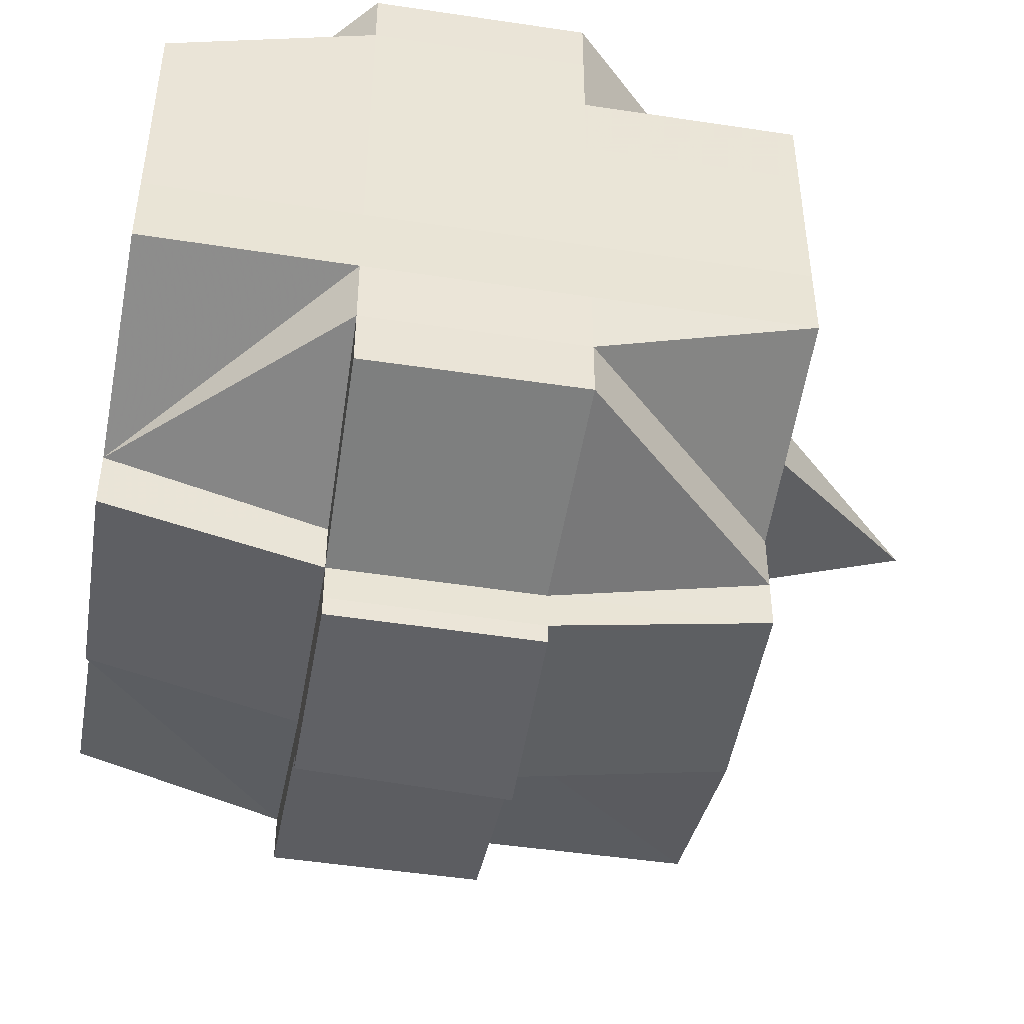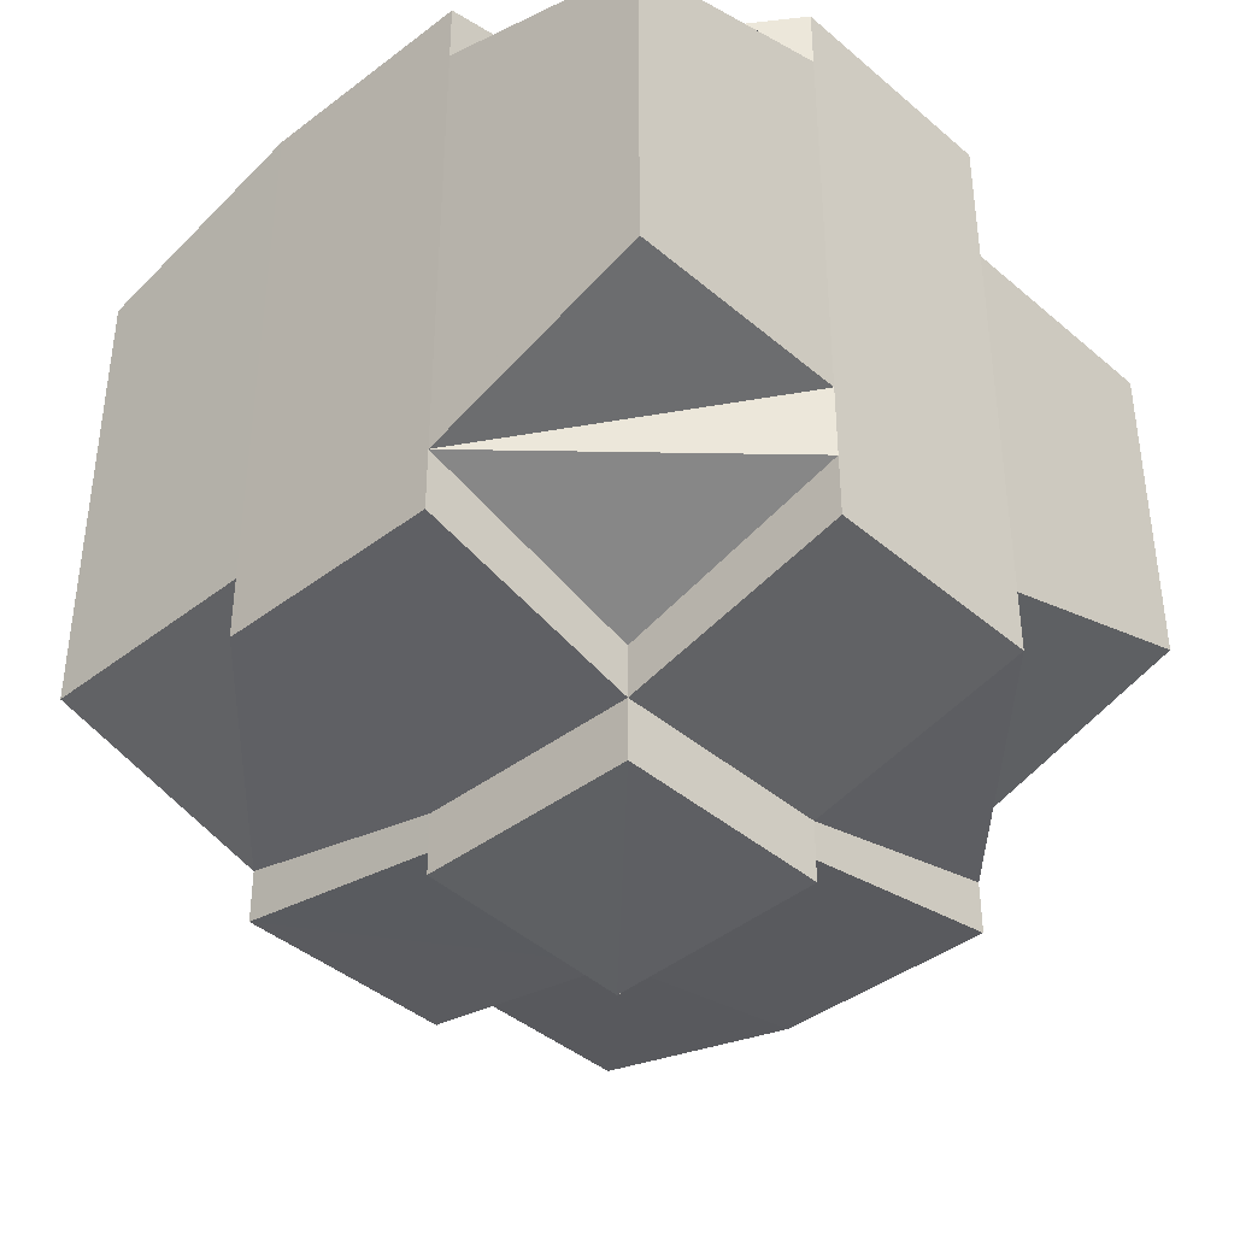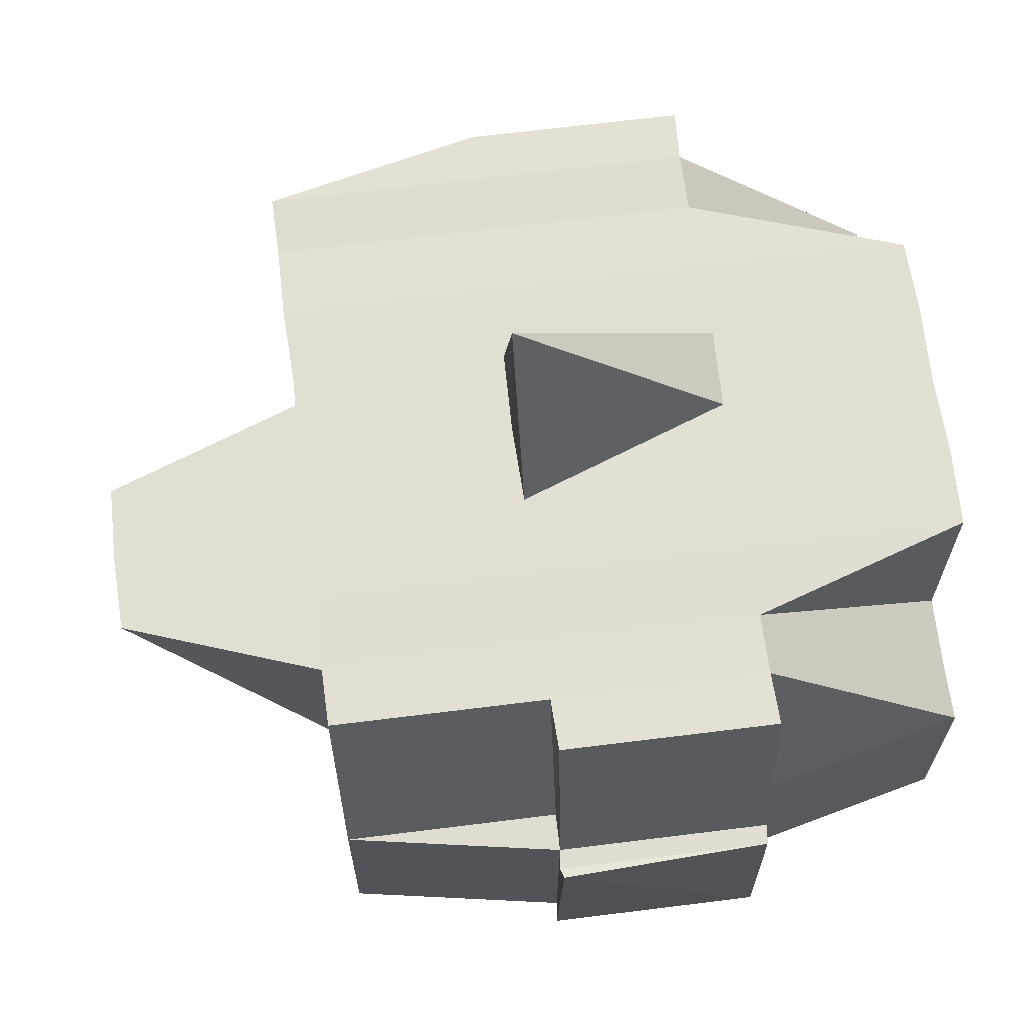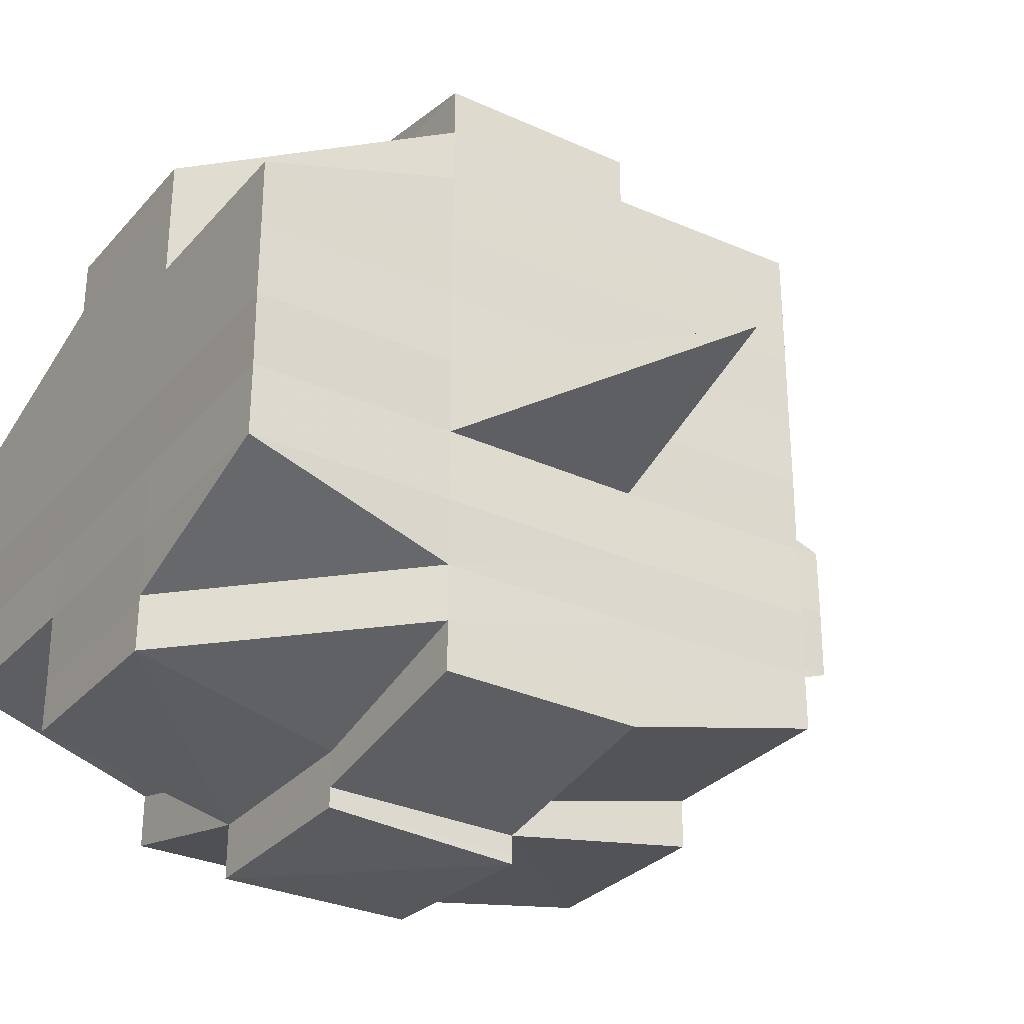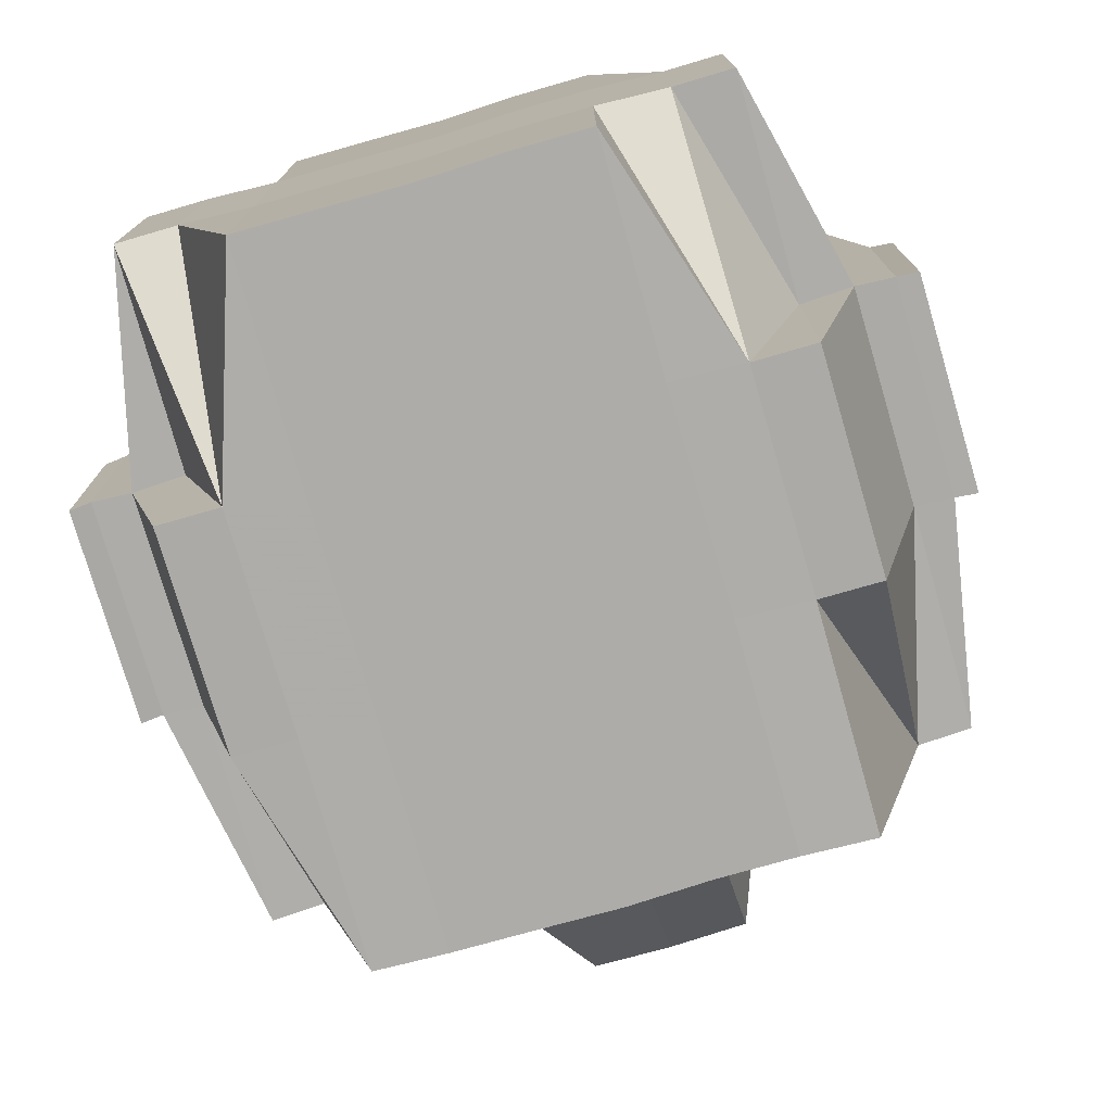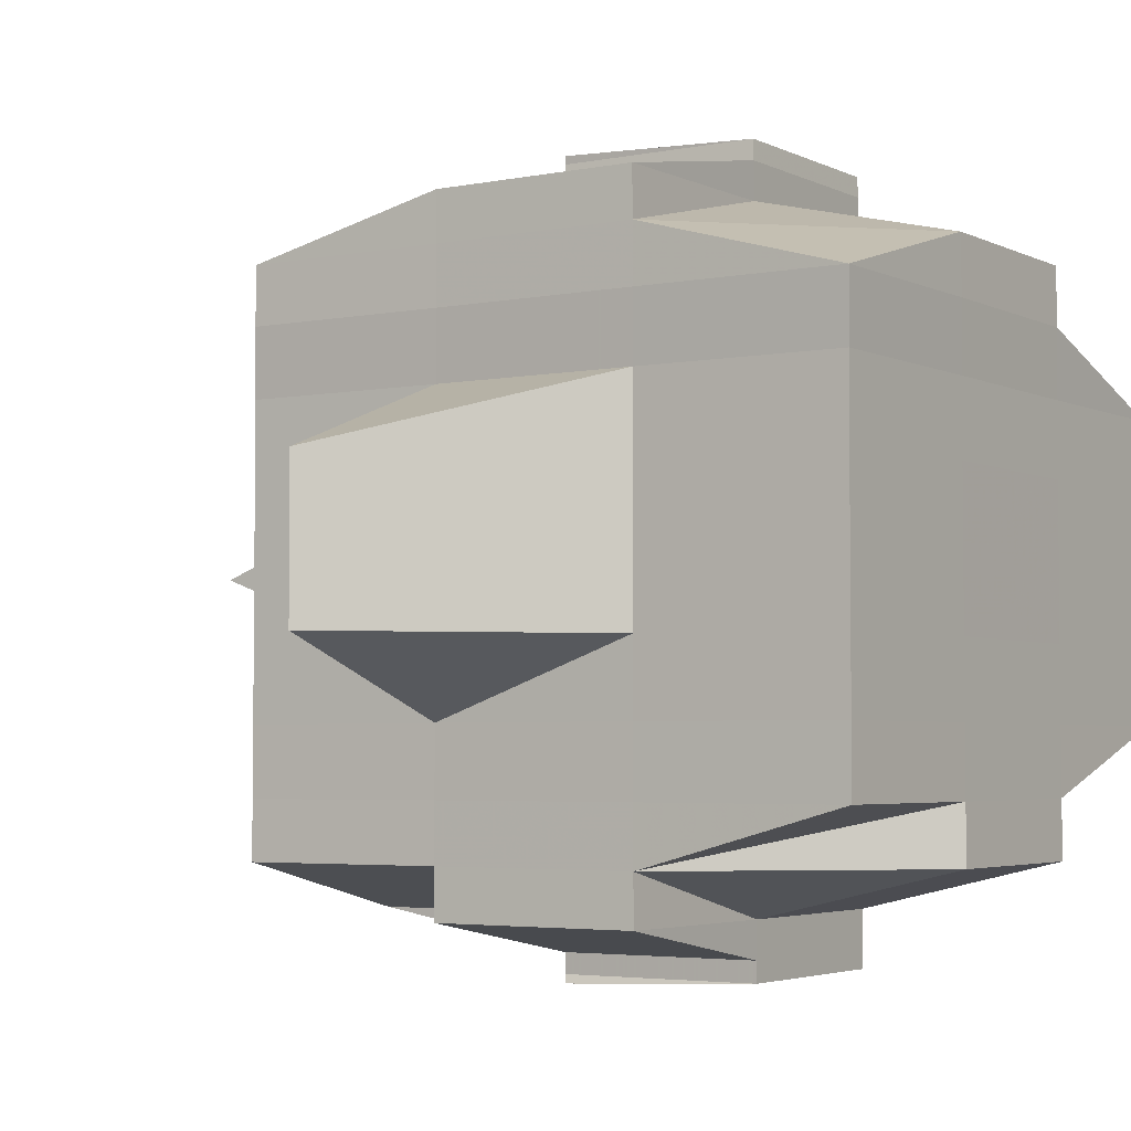
<metadata>
{"format":"obj","ext":"obj","renderer":"f3d","projection":"perspective","resolution":1024,"background":"white","views":[{"elev":-46.5,"azim":80.1,"up":"+Z"},{"elev":-40.6,"azim":43.6,"up":"+Z"},{"elev":67.2,"azim":-7.2,"up":"+Y"},{"elev":-30.0,"azim":146.7,"up":"+Z"},{"elev":-76.8,"azim":105.9,"up":"+Y"},{"elev":-3.8,"azim":-56.5,"up":"+Z"}]}
</metadata>
<code>
o 2916
v 2243 1884 21.05
v 2243 1884 21.05
v 2243 1884 21.05
v 2243 1884 21.05
v 2243 1884 21.05
v 2243 1884 21.05
v 2243 1884 21.05
v 2243 1884 21.05
v 2243 1884 21.05
v 2243 1884 21.05
v 2243 1884 21.05
v 2243 1884 21.05
v 2243 1884 21.05
v 2243 1884 21.06
v 2243 1884 21.05
v 2243 1884 21.05
v 2243 1884 21.05
v 2243 1884 21.05
v 2243 1884 21.05
v 2243 1884 21.05
v 2243 1884 21.05
v 2243 1884 21.05
v 2243 1884 21.05
v 2243 1884 21.06
v 2243 1884 21.05
v 2243 1884 21.06
v 2243 1884 21.06
v 2243 1884 21.05
v 2243 1884 21.06
v 2243 1884 21.06
v 2243 1884 21.05
v 2243 1884 21.05
v 2243 1884 21.05
v 2243 1884 21.05
v 2243 1884 21.05
v 2243 1884 21.05
v 2243 1884 21.05
v 2243 1884 21.05
v 2243 1884 21.06
v 2243 1884 21.05
v 2243 1884 21.05
v 2243 1884 21.06
v 2243 1884 21.05
v 2243 1884 21.06
v 2243 1884 21.05
v 2243 1884 21.05
v 2243 1884 21.05
v 2243 1884 21.05
v 2243 1884 21.05
v 2243 1884 21.06
v 2243 1884 21.06
v 2243 1884 21.06
v 2243 1884 21.06
v 2243 1884 21.06
v 2243 1884 21.06
v 2243 1884 21.06
v 2243 1884 21.06
v 2243 1884 21.06
v 2243 1884 21.06
v 2243 1884 21.06
v 2243 1884 21.06
v 2243 1884 21.07
v 2243 1884 21.06
v 2243 1884 21.06
v 2243 1884 21.06
v 2243 1884 21.07
v 2243 1884 21.07
v 2243 1884 21.07
v 2243 1884 21.07
v 2243 1884 21.07
v 2243 1884 21.06
v 2243 1884 21.07
v 2243 1884 21.07
v 2243 1884 21.07
v 2243 1884 21.08
v 2243 1884 21.07
v 2243 1884 21.07
v 2243 1884 21.07
v 2243 1884 21.07
v 2243 1884 21.07
v 2243 1884 21.07
v 2243 1884 21.07
v 2243 1884 21.07
v 2243 1884 21.08
v 2243 1884 21.08
v 2243 1884 21.08
v 2243 1884 21.08
v 2243 1884 21.07
v 2243 1884 21.08
v 2243 1884 21.08
v 2243 1884 21.08
v 2243 1884 21.08
v 2243 1884 21.08
v 2243 1884 21.08
v 2243 1884 21.08
v 2243 1884 21.08
v 2243 1884 21.08
v 2243 1884 21.08
v 2243 1884 21.09
v 2243 1884 21.08
v 2243 1884 21.08
v 2243 1884 21.08
v 2243 1884 21.08
v 2243 1884 21.08
v 2243 1884 21.09
v 2243 1884 21.08
v 2243 1884 21.08
v 2243 1884 21.09
v 2243 1884 21.08
v 2243 1884 21.08
v 2243 1884 21.09
v 2243 1884 21.09
v 2243 1884 21.09
v 2243 1884 21.09
v 2243 1884 21.08
v 2243 1884 21.09
v 2243 1884 21.09
v 2243 1884 21.09
v 2243 1884 21.09
v 2243 1884 21.09
v 2243 1884 21.09
v 2243 1884 21.09
v 2243 1884 21.09
v 2243 1884 21.09
v 2243 1884 21.09
v 2243 1884 21.09
v 2243 1884 21.09
v 2243 1884 21.09
v 2243 1884 21.09
v 2243 1884 21.09
v 2243 1884 21.09
v 2243 1884 21.09
v 2243 1884 21.09
v 2243 1884 21.08
v 2243 1884 21.09
v 2243 1884 21.09
v 2243 1884 21.09
v 2243 1884 21.09
v 2243 1884 21.09
v 2243 1884 21.09
v 2243 1884 21.09
v 2243 1884 21.09
v 2243 1884 21.09
v 2243 1884 21.09
v 2243 1884 21.09
v 2243 1884 21.09
v 2243 1884 21.09
v 2243 1884 21.08
v 2243 1884 21.08
v 2243 1884 21.08
v 2243 1884 21.08
v 2243 1884 21.08
v 2243 1884 21.08
v 2243 1884 21.08
v 2243 1884 21.08
v 2243 1884 21.08
v 2243 1884 21.07
v 2243 1884 21.07
v 2243 1884 21.07
v 2243 1884 21.08
v 2243 1884 21.07
v 2243 1884 21.07
v 2243 1884 21.08
v 2243 1884 21.07
v 2243 1884 21.06
v 2243 1884 21.07
v 2243 1884 21.07
v 2243 1884 21.07
v 2243 1884 21.08
v 2243 1884 21.07
v 2243 1884 21.07
v 2243 1884 21.07
v 2243 1884 21.07
v 2243 1884 21.07
v 2243 1884 21.07
v 2243 1884 21.06
v 2243 1884 21.06
v 2243 1884 21.06
v 2243 1884 21.06
v 2243 1884 21.06
v 2243 1884 21.05
v 2243 1884 21.05
v 2243 1884 21.05
v 2243 1884 21.05
v 2243 1884 21.05
v 2243 1884 21.05
v 2243 1884 21.05
v 2243 1884 21.06
v 2243 1884 21.06
v 2243 1884 21.06
v 2243 1884 21.06
v 2243 1884 21.06
v 2243 1884 21.06
v 2243 1884 21.06
v 2243 1884 21.06
v 2243 1884 21.06
v 2243 1884 21.06
v 2243 1884 21.06
v 2243 1884 21.07
v 2243 1884 21.07
v 2243 1884 21.07
v 2243 1884 21.07
v 2243 1884 21.06
v 2243 1884 21.07
v 2243 1884 21.07
v 2243 1884 21.07
v 2243 1884 21.07
v 2243 1884 21.08
v 2243 1884 21.07
v 2243 1884 21.07
v 2243 1884 21.08
v 2243 1884 21.08
v 2243 1884 21.08
v 2243 1884 21.08
v 2243 1884 21.08
v 2243 1884 21.08
v 2243 1884 21.08
v 2243 1884 21.08
v 2243 1884 21.09
v 2243 1884 21.09
v 2243 1884 21.09
v 2243 1884 21.08
v 2243 1884 21.05
v 2243 1884 21.05
v 2243 1884 21.05
v 2243 1884 21.05
v 2243 1884 21.05
v 2243 1884 21.05
v 2243 1884 21.05
v 2243 1884 21.06
v 2243 1884 21.06
v 2243 1884 21.06
v 2243 1884 21.06
v 2243 1884 21.06
v 2243 1884 21.06
v 2243 1884 21.06
v 2243 1884 21.06
v 2243 1884 21.06
v 2243 1884 21.06
v 2243 1884 21.06
v 2243 1884 21.06
v 2243 1884 21.06
v 2243 1884 21.06
v 2243 1884 21.06
v 2243 1884 21.07
v 2243 1884 21.06
v 2243 1884 21.07
v 2243 1884 21.07
v 2243 1884 21.07
v 2243 1884 21.07
v 2243 1884 21.07
v 2243 1884 21.07
v 2243 1884 21.07
v 2243 1884 21.07
v 2243 1884 21.07
v 2243 1884 21.07
v 2243 1884 21.08
v 2243 1884 21.07
v 2243 1884 21.07
v 2243 1884 21.07
v 2243 1884 21.07
v 2243 1884 21.08
v 2243 1884 21.07
v 2243 1884 21.08
v 2243 1884 21.08
v 2243 1884 21.08
v 2243 1884 21.08
v 2243 1884 21.07
v 2243 1884 21.08
v 2243 1884 21.07
v 2243 1884 21.07
v 2243 1884 21.07
v 2243 1884 21.07
v 2243 1884 21.07
v 2243 1884 21.08
v 2243 1884 21.08
v 2243 1884 21.07
v 2243 1884 21.06
v 2243 1884 21.07
v 2243 1884 21.07
v 2243 1884 21.07
v 2243 1884 21.07
v 2243 1884 21.07
v 2243 1884 21.08
v 2243 1884 21.08
v 2243 1884 21.08
v 2243 1884 21.09
v 2243 1884 21.08
v 2243 1884 21.09
v 2243 1884 21.09
v 2243 1884 21.09
v 2243 1884 21.09
v 2243 1884 21.09
v 2243 1884 21.08
v 2243 1884 21.08
v 2243 1884 21.08
v 2243 1884 21.07
v 2243 1884 21.08
v 2243 1884 21.08
v 2243 1884 21.07
v 2243 1884 21.07
v 2243 1884 21.07
v 2243 1884 21.08
v 2243 1884 21.07
v 2243 1884 21.07
v 2243 1884 21.07
v 2243 1884 21.07
v 2243 1884 21.07
v 2243 1884 21.07
v 2243 1884 21.06
v 2243 1884 21.07
v 2243 1884 21.07
v 2243 1884 21.06
v 2243 1884 21.06
v 2243 1884 21.06
v 2243 1884 21.06
v 2243 1884 21.06
v 2243 1884 21.06
v 2243 1884 21.06
v 2243 1884 21.06
v 2243 1884 21.06
v 2243 1884 21.05
v 2243 1884 21.06
v 2243 1884 21.06
v 2243 1884 21.07
v 2243 1884 21.07
v 2243 1884 21.07
v 2243 1884 21.07
v 2243 1884 21.07
v 2243 1884 21.09
v 2243 1884 21.09
v 2243 1884 21.08
v 2243 1884 21.09
v 2243 1884 21.09
v 2243 1884 21.09
v 2243 1884 21.09
v 2243 1884 21.09
f 1 2 3
f 4 5 1
f 6 7 3
f 8 9 7
f 10 11 8
f 11 12 13
f 12 14 15
f 16 17 9
f 18 19 6
f 20 21 19
f 19 22 23
f 16 24 25
f 24 26 17
f 27 24 28
f 29 30 24
f 19 31 32
f 32 33 34
f 31 35 22
f 36 31 37
f 38 39 31
f 40 41 33
f 40 42 41
f 43 44 40
f 5 43 45
f 46 40 45
f 45 47 2
f 48 49 47
f 50 51 49
f 52 50 40
f 53 52 40
f 44 54 52
f 52 55 50
f 56 55 52
f 55 57 42
f 56 58 55
f 59 58 60
f 61 62 58
f 58 63 55
f 55 63 64
f 63 65 57
f 58 66 63
f 62 67 66
f 68 66 58
f 66 69 63
f 69 70 65
f 63 69 71
f 66 72 69
f 67 73 72
f 74 72 66
f 73 75 76
f 72 77 69
f 69 77 78
f 72 76 77
f 79 76 72
f 77 80 70
f 76 81 77
f 81 82 80
f 77 81 83
f 76 84 81
f 85 84 76
f 84 86 81
f 86 87 82
f 81 86 88
f 84 89 86
f 85 89 84
f 89 90 86
f 90 91 87
f 86 90 92
f 93 89 85
f 93 94 89
f 95 93 85
f 94 96 97
f 98 99 96
f 100 99 101
f 102 101 103
f 104 94 93
f 104 105 94
f 106 104 93
f 106 93 95
f 107 104 106
f 107 105 104
f 108 105 109
f 110 111 107
f 111 112 113
f 105 114 115
f 116 117 105
f 118 119 114
f 112 120 118
f 105 118 121
f 122 123 119
f 117 122 124
f 120 125 126
f 127 126 128
f 124 129 130
f 131 128 132
f 133 132 134
f 135 136 131
f 136 125 137
f 138 136 139
f 140 137 141
f 142 135 143
f 144 141 145
f 124 144 146
f 147 143 148
f 149 142 148
f 148 145 150
f 148 150 151
f 152 151 153
f 152 148 154
f 155 148 152
f 156 153 157
f 158 157 159
f 156 152 160
f 161 159 162
f 163 152 156
f 163 155 152
f 164 162 165
f 166 167 164
f 167 168 161
f 168 169 170
f 171 170 172
f 173 172 174
f 175 174 176
f 177 165 178
f 179 178 180
f 181 180 182
f 183 182 184
f 185 186 184
f 187 188 186
f 189 190 183
f 191 179 190
f 179 177 192
f 193 179 191
f 50 193 191
f 194 177 179
f 193 194 179
f 71 194 193
f 195 193 196
f 197 198 193
f 198 199 194
f 194 200 177
f 78 200 194
f 199 201 200
f 200 202 203
f 201 204 205
f 83 205 200
f 200 205 206
f 205 207 202
f 204 208 209
f 88 209 205
f 205 209 173
f 209 210 207
f 208 211 212
f 212 213 210
f 92 212 209
f 209 212 171
f 212 163 156
f 214 163 212
f 214 155 163
f 215 155 214
f 90 215 214
f 216 215 90
f 217 218 90
f 218 219 215
f 215 146 155
f 219 220 146
f 121 146 215
f 146 130 221
f 146 221 222
f 223 224 225
f 224 226 227
f 223 228 229
f 230 231 31
f 31 231 46
f 231 232 35
f 230 233 231
f 234 235 232
f 231 234 236
f 233 234 231
f 233 237 234
f 238 233 230
f 24 238 230
f 192 238 24
f 30 239 238
f 237 240 234
f 234 240 241
f 242 237 233
f 238 243 233
f 243 242 233
f 244 243 238
f 239 245 243
f 246 247 244
f 242 248 237
f 243 249 242
f 249 248 242
f 250 249 243
f 247 251 250
f 245 252 249
f 252 253 254
f 251 255 256
f 255 257 258
f 256 259 260
f 258 261 259
f 253 262 263
f 262 264 265
f 160 265 263
f 264 266 267
f 154 267 265
f 263 265 268
f 265 267 269
f 265 269 268
f 263 268 270
f 268 269 271
f 270 268 272
f 268 273 274
f 269 275 273
f 269 276 275
f 270 274 277
f 248 277 278
f 279 270 248
f 248 270 280
f 281 282 270
f 283 281 248
f 267 284 269
f 267 285 284
f 286 285 267
f 285 107 284
f 284 107 106
f 286 287 288
f 289 290 287
f 291 290 292
f 293 292 294
f 284 106 295
f 295 106 95
f 95 296 297
f 298 299 295
f 295 95 300
f 300 95 79
f 300 297 301
f 302 295 300
f 303 295 302
f 304 298 302
f 302 300 305
f 305 300 74
f 305 301 306
f 307 302 305
f 271 302 307
f 308 304 307
f 307 305 309
f 309 305 68
f 309 306 310
f 311 307 309
f 272 307 311
f 312 308 311
f 313 312 240
f 280 311 240
f 311 309 314
f 240 311 314
f 314 309 315
f 240 314 241
f 314 310 316
f 241 314 56
f 241 56 317
f 317 316 318
f 319 320 317
f 321 318 322
f 323 324 322
f 325 326 327
f 328 329 326
f 330 331 332
f 333 334 335
f 335 336 337

</code>
